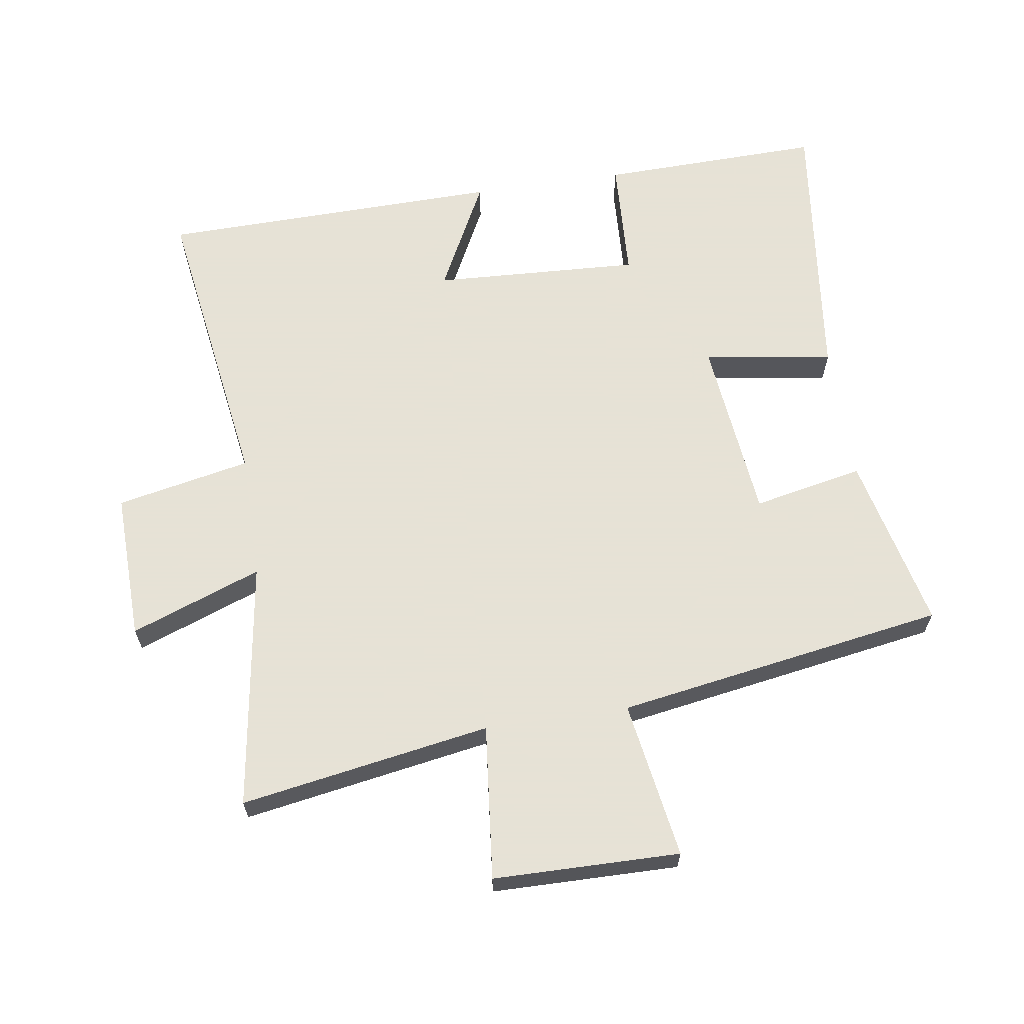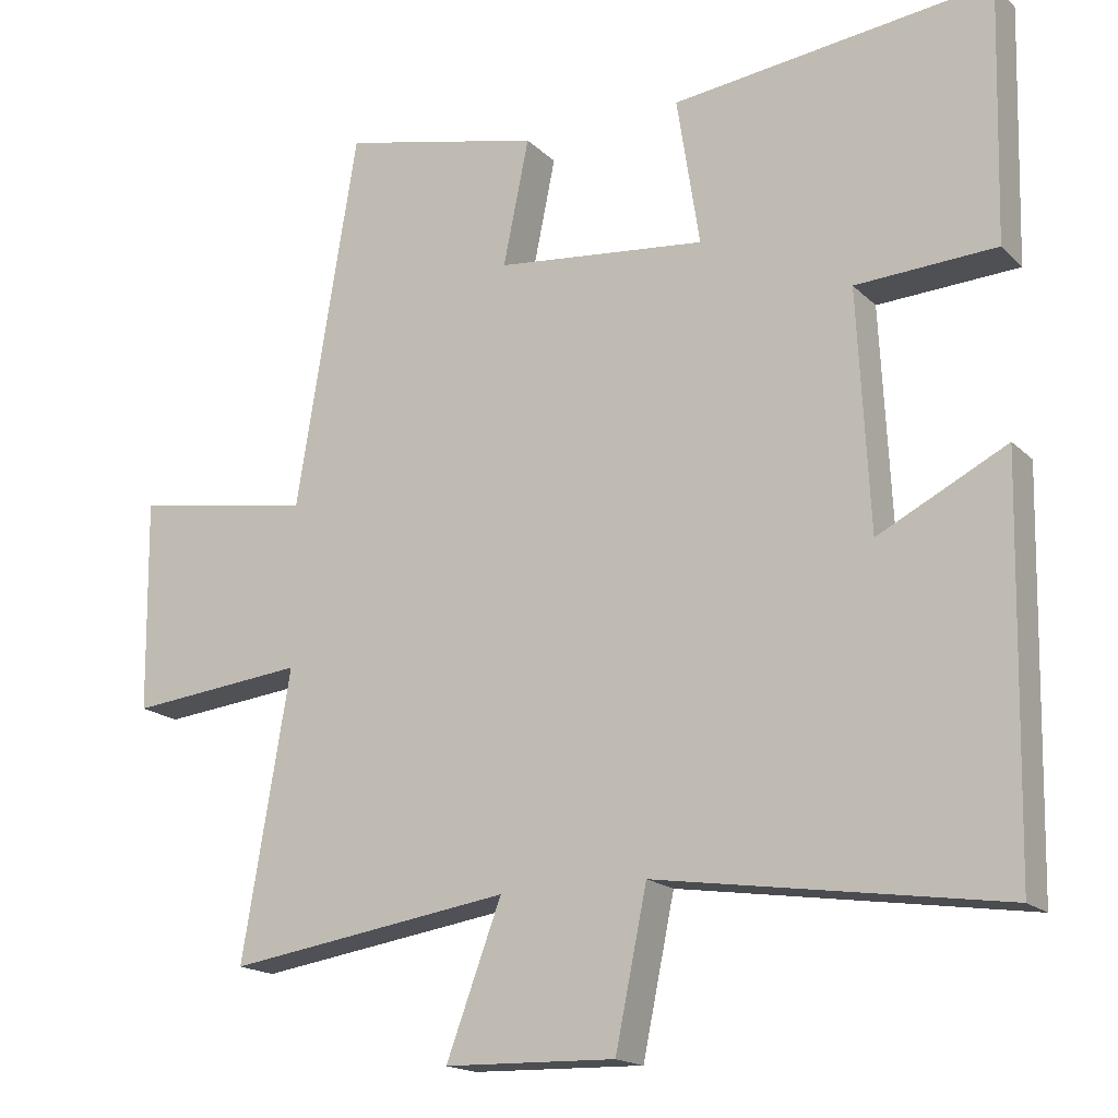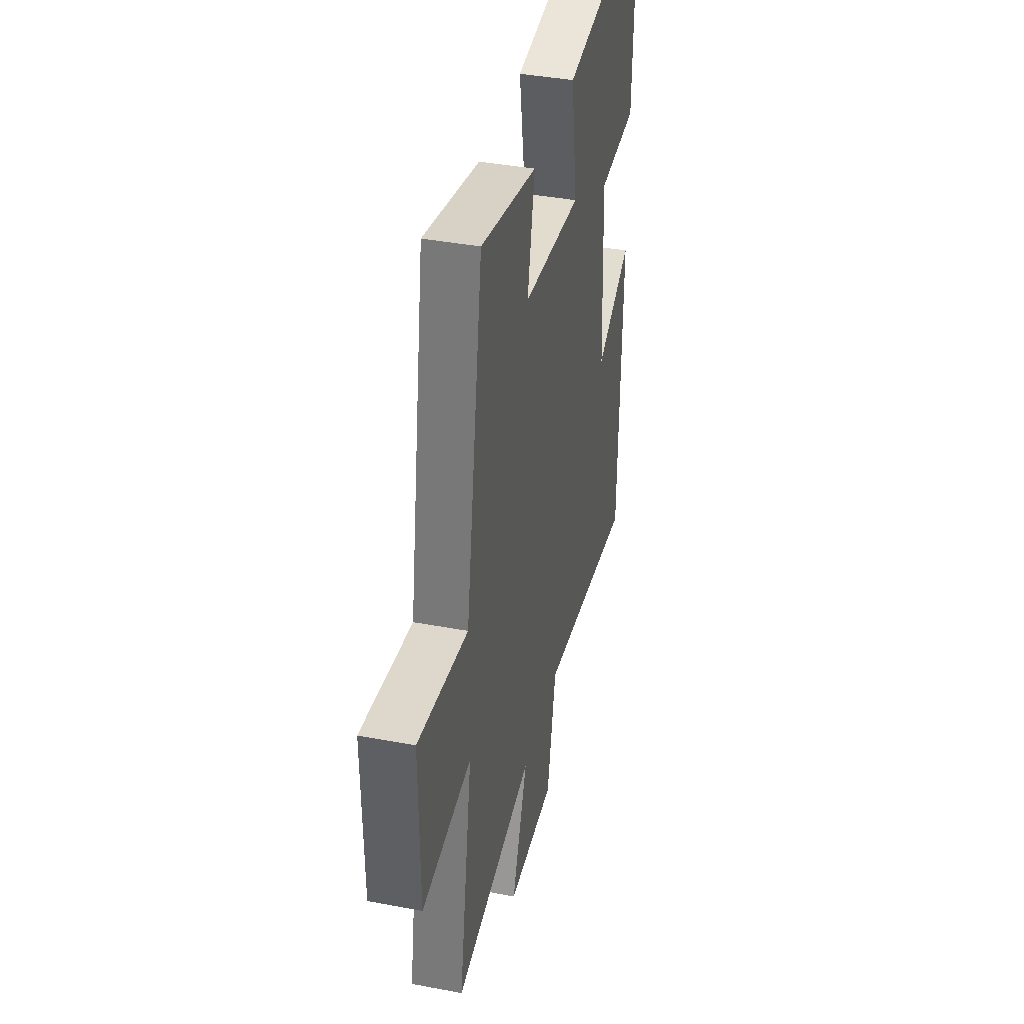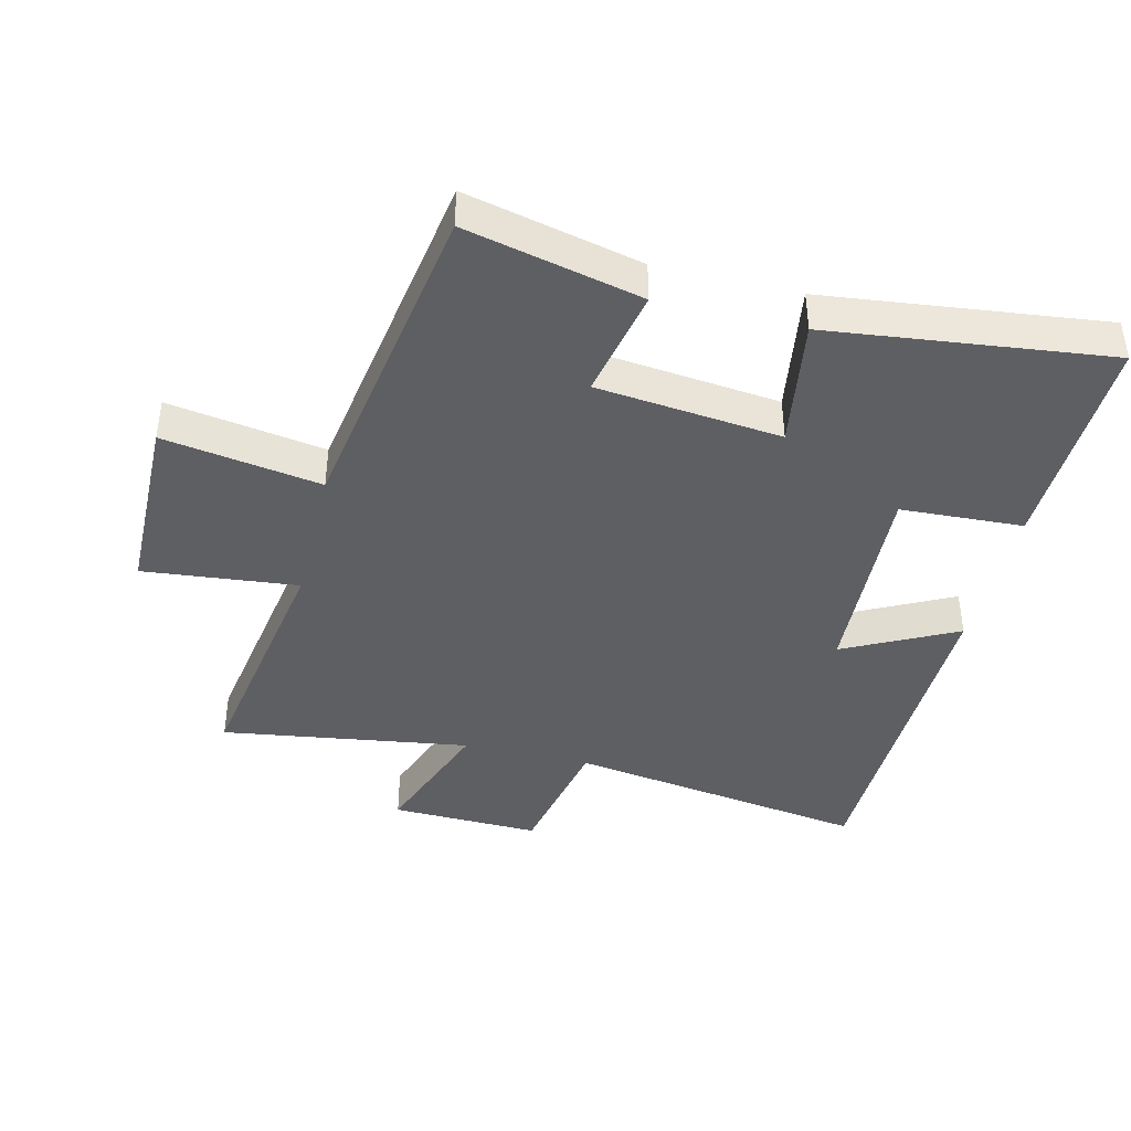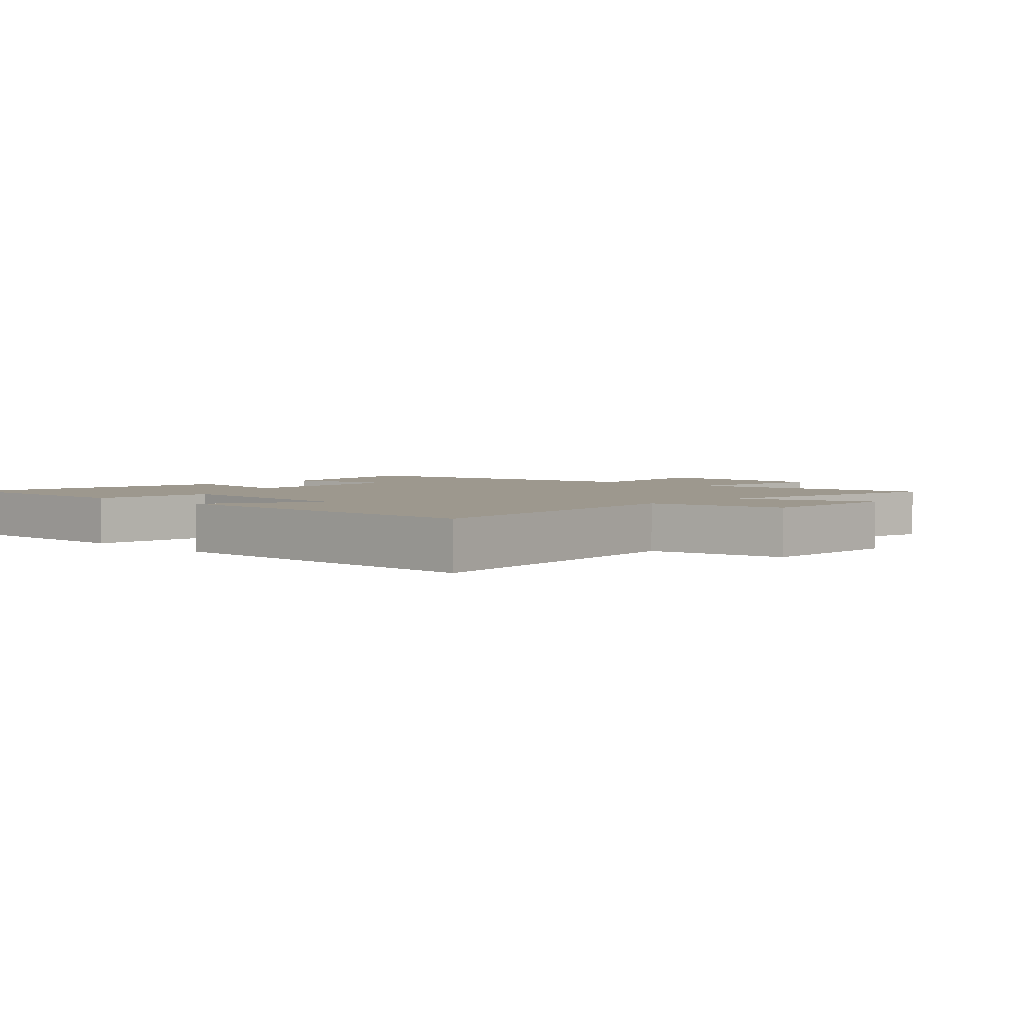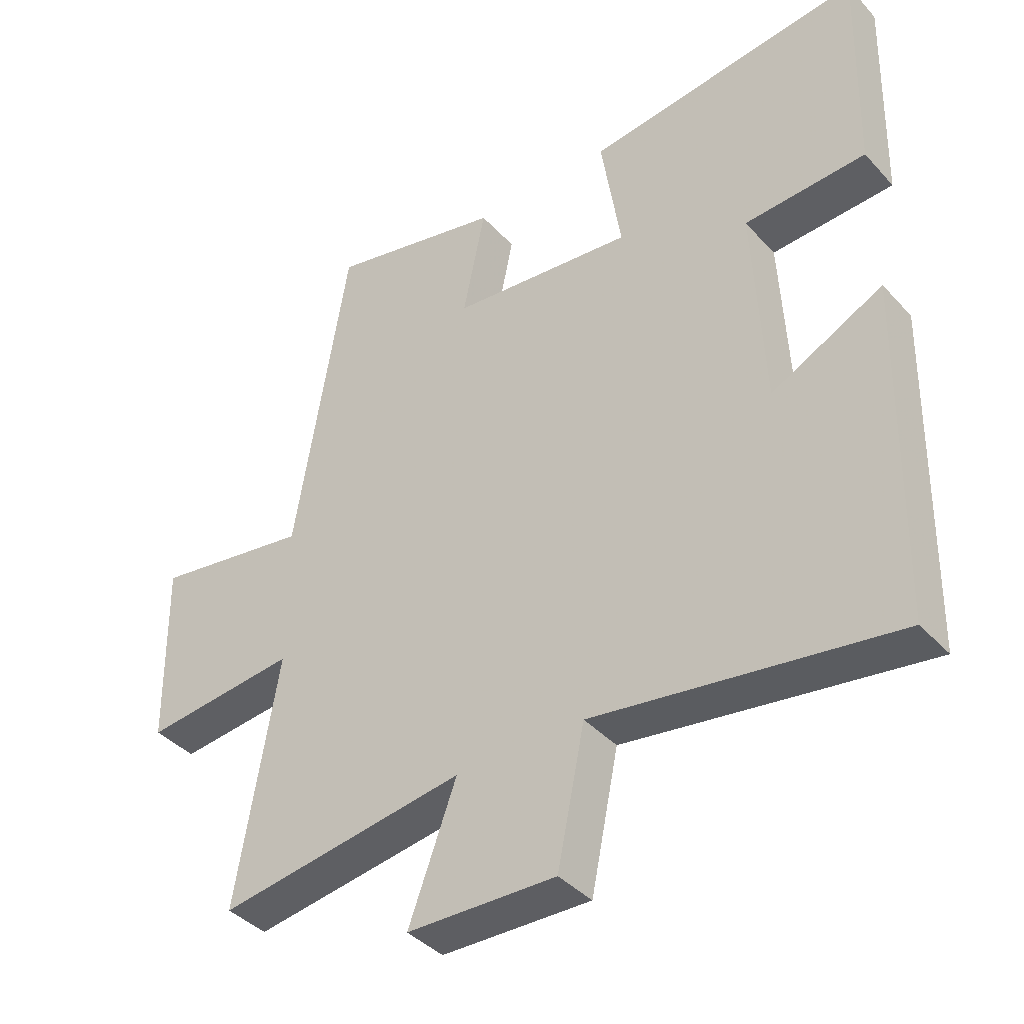
<metadata>
{"format":"obj","ext":"obj","renderer":"f3d","projection":"perspective","resolution":1024,"background":"white","views":[{"elev":63.8,"azim":-98.6,"up":"+Y"},{"elev":-17.4,"azim":29.6,"up":"+Z"},{"elev":39.6,"azim":-76.7,"up":"+Z"},{"elev":-41.6,"azim":-13.7,"up":"+Y"},{"elev":3.2,"azim":134.9,"up":"+Y"},{"elev":-39.8,"azim":37.6,"up":"+Z"}]}
</metadata>
<code>
v 0.509 0.07 0.552
v 0.5 0.07 0.207
v 0.31 0.07 0.197
v 0.326 0.07 -0.125
v 0.5 0.07 -0.037
v 0.489 0.07 -0.57
v 0.021 0.07 -0.5
v -0.022 0.07 -0.708
v -0.254 0.07 -0.702
v -0.179 0.07 -0.5
v -0.565 0.07 -0.558
v -0.5 0.07 -0.172
v -0.74 0.07 -0.197
v -0.744 0.07 0.091
v -0.5 0.07 0.052
v -0.417 0.07 0.562
v -0.145 0.07 0.5
v -0.18 0.07 0.329
v 0.106 0.07 0.299
v 0.075 0.07 0.5
v 0.509 0 0.552
v 0.5 0 0.207
v 0.31 0 0.197
v 0.326 0 -0.125
v 0.5 0 -0.037
v 0.489 0 -0.57
v 0.021 0 -0.5
v -0.022 0 -0.708
v -0.254 0 -0.702
v -0.179 0 -0.5
v -0.565 0 -0.558
v -0.5 0 -0.172
v -0.74 0 -0.197
v -0.744 0 0.091
v -0.5 0 0.052
v -0.417 0 0.562
v -0.145 0 0.5
v -0.18 0 0.329
v 0.106 0 0.299
v 0.075 0 0.5
f 1 2 3
f 20 1 3
f 19 20 3
f 18 19 3 4
f 15 16 17 18
f 15 18 4
f 12 13 14 15
f 12 15 4
f 10 11 12 4
f 7 8 9 10
f 7 10 4 5
f 5 6 7
f 23 22 21
f 23 21 40
f 23 40 39
f 24 23 39 38
f 38 37 36 35
f 24 38 35
f 35 34 33 32
f 24 35 32
f 24 32 31 30
f 30 29 28 27
f 25 24 30 27
f 27 26 25
f 1 21 22 2
f 2 22 23 3
f 3 23 24 4
f 4 24 25 5
f 5 25 26 6
f 6 26 27 7
f 7 27 28 8
f 8 28 29 9
f 9 29 30 10
f 10 30 31 11
f 11 31 32 12
f 12 32 33 13
f 13 33 34 14
f 14 34 35 15
f 15 35 36 16
f 16 36 37 17
f 17 37 38 18
f 18 38 39 19
f 19 39 40 20
f 20 40 21 1

</code>
